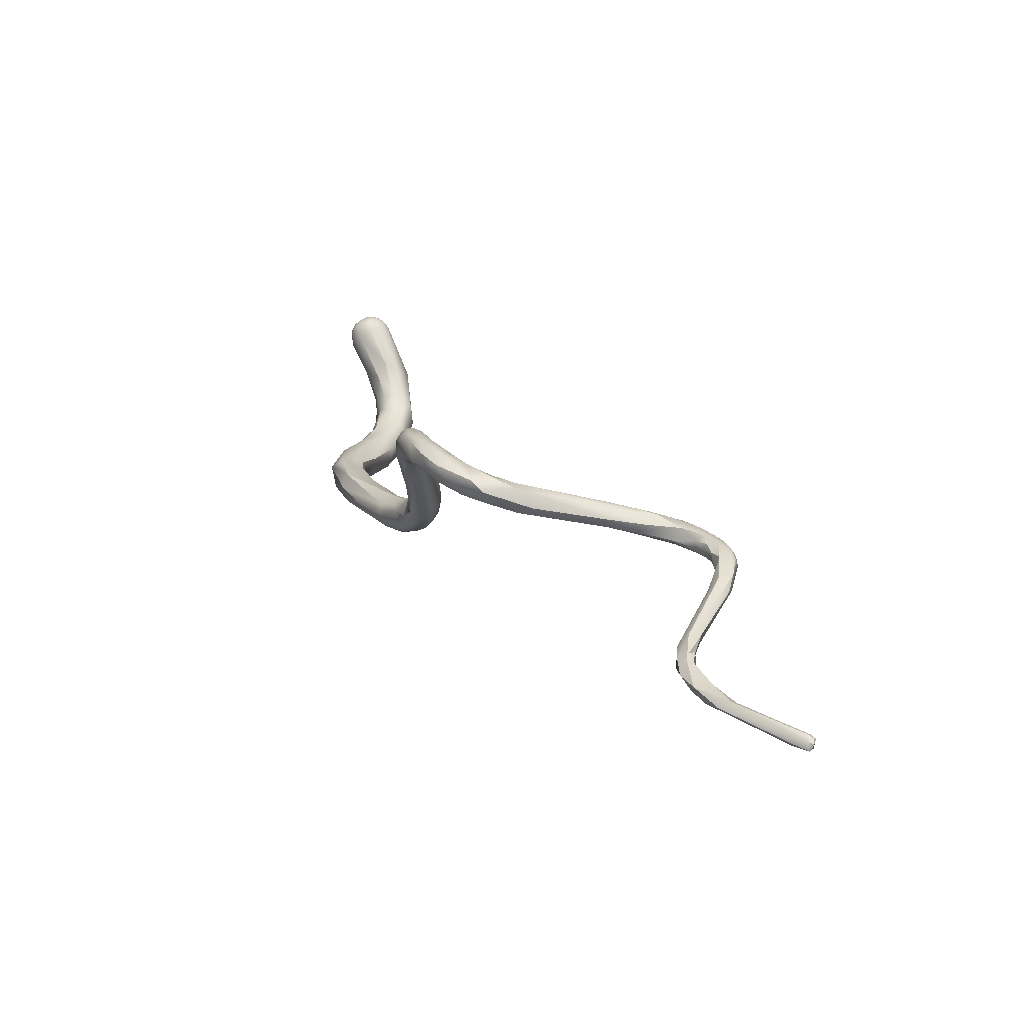
<metadata>
{"format":"obj","ext":"obj","renderer":"f3d","projection":"perspective","resolution":1024,"background":"white","views":[{"elev":64.0,"azim":-116.7,"up":"+Y"}]}
</metadata>
<code>
v -35.57 -61.63 1509
v -35.17 -61.88 1509
v -35.69 -61.4 1509
v -35.59 -61.6 1509
v -35.59 -61.22 1509
v -35.16 -61.72 1508
v -35.39 -61.4 1509
v -35.39 -61.4 1509
v -35.39 -61.14 1509
v -35.39 -61.2 1509
v -35.19 -61.24 1509
v -35.19 -61.4 1509
v -34.19 -62.2 1508
v -33.99 -62 1508
v -33.59 -62.75 1508
v -32.38 -63.42 1507
v -32.15 -63.6 1507
v -32.11 -63.36 1507
v -31.7 -63.84 1507
v -31.42 -63.59 1507
v -31.39 -63.37 1507
v -32.06 -63.39 1508
v -31.58 -63.42 1508
v -32.59 -62.8 1507
v -32.65 -62.97 1508
v -32.72 -62.52 1508
v -29.79 -65 1507
v -29.79 -65.15 1508
v -31.01 -64.18 1507
v -30.61 -63.99 1507
v -30.39 -64 1508
v -30.18 -64.41 1507
v -30.24 -63.96 1507
v -29.98 -64.23 1507
v -30.59 -64.4 1508
v -29.96 -64.82 1508
v -29.88 -64.6 1508
v -29.96 -64.19 1508
v -29.47 -65.26 1508
v -29.27 -65.01 1509
v -28.79 -65.7 1508
v -29.32 -64.87 1508
v -29.19 -64.67 1508
v -27.79 -66.74 1510
v -27.17 -66.97 1511
v -26.86 -66.6 1511
v -27.74 -66.54 1511
v -27.06 -67.2 1511
v -26.98 -67.33 1511
v -26.83 -67.31 1511
v -26.81 -66.99 1512
v -26.47 -67.59 1511
v -26.58 -67.6 1511
v -26.57 -67.2 1511
v -26.59 -66.82 1512
v -28.02 -65.73 1510
v -27.89 -66.13 1511
v -27.39 -66.4 1510
v -27.5 -65.95 1510
v -27.19 -66.12 1511
v -27.2 -66.41 1511
v -25.35 -68.27 1511
v -25.18 -68.37 1511
v -24.98 -68.2 1512
v -26.38 -67.41 1512
v -26.39 -67.19 1512
v -26.23 -66.8 1511
v -26.41 -66.75 1512
v -26.18 -67.82 1512
v -26.19 -67.59 1511
v -25.92 -67.99 1511
v -25.99 -67.79 1511
v -25.99 -67.4 1511
v -25.97 -67.42 1512
v -26.01 -67.19 1512
v -25.77 -67.99 1511
v -25.61 -67.8 1511
v -25.79 -67.6 1511
v -25.81 -67.2 1511
v -25.58 -67.97 1512
v -25.61 -67.41 1511
v -25.56 -67.42 1512
v -25.6 -67.16 1512
v -25.34 -68.02 1511
v -25.4 -67.79 1512
v -25.4 -67.6 1511
v -25.4 -67.34 1511
v -25.19 -67.81 1511
v -25.04 -67.82 1512
v -25.01 -67.45 1511
v -24.98 -67.62 1511
v -24.4 -68.58 1510
v -24.39 -68.2 1510
v -23.62 -68.9 1510
v -23.6 -68.95 1510
v -23.39 -68.6 1509
v -23.36 -68.4 1509
v -23.39 -68.09 1510
v -23.48 -68.17 1511
v -24.39 -68.73 1511
v -24.41 -68.58 1511
v -24.36 -68.41 1511
v -24.4 -68.19 1511
v -24.2 -68.75 1511
v -23.82 -68.4 1511
v -23.82 -68.2 1511
v -23.62 -68.77 1511
v -23.4 -68.41 1511
v -24.61 -67.8 1511
v -24.19 -67.8 1511
v -22.81 -68.35 1509
v -22.19 -68.75 1508
v -21.86 -68.2 1509
v -23.19 -68.11 1510
v -23 -68.98 1509
v -23 -68.97 1510
v -23.01 -68.78 1510
v -22.8 -68.4 1510
v -22.78 -68.01 1510
v -22.53 -68.78 1510
v -22.57 -68.14 1510
v -22.39 -68.95 1509
v -22.52 -67.96 1508
v -21.79 -67.76 1508
v -20.94 -67.65 1506
v -20.59 -67.84 1505
v -20.24 -67.23 1505
v -20.39 -66.82 1506
v -21.2 -67.25 1506
v -20.02 -67.2 1506
v -19.34 -67.61 1504
v -19.01 -67.89 1504
v -18.83 -67.21 1504
v -18.49 -67.67 1503
v -19.99 -67.66 1505
v -19.99 -66.77 1505
v -19.79 -67.72 1505
v -19.58 -67.79 1505
v -19.57 -66.79 1505
v -19.4 -67.68 1505
v -19.4 -67.4 1505
v -19.39 -67.02 1505
v -19.39 -66.66 1504
v -18.8 -67.8 1505
v -19.01 -67.66 1505
v -18.97 -67.22 1505
v -19.02 -67 1505
v -18.6 -67.02 1505
v -18.38 -68.11 1504
v -18.35 -68.09 1504
v -17.53 -68.61 1504
v -17.39 -68.44 1504
v -17.2 -68.76 1503
v -18.01 -67.15 1504
v -17.64 -67.61 1503
v -17.27 -67.68 1504
v -17.43 -67.32 1504
v -17.2 -68.02 1504
v -17.06 -67.64 1503
v -18.42 -67.6 1505
v -18.22 -67.4 1505
v -17.84 -67.81 1504
v -17.79 -67.43 1504
v -15.2 -78.17 1504
v -15.38 -77.89 1504
v -15.26 -77.78 1504
v -15.72 -76.62 1504
v -15.67 -76.33 1504
v -15.39 -76.95 1505
v -15.8 -75.35 1504
v -15.67 -75.7 1505
v -15.38 -75.82 1505
v -15.36 -74.64 1505
v -15.36 -74.13 1503
v -15.46 -72.48 1504
v -15.52 -72.27 1504
v -15.46 -71.82 1504
v -15.44 -71.99 1504
v -15.55 -71.41 1504
v -16.02 -69.97 1503
v -15.98 -69.96 1504
v -15.67 -70.8 1504
v -15.67 -70.64 1503
v -15.45 -71.22 1503
v -15.4 -70.78 1504
v -15.41 -70.59 1503
v -16.77 -68.61 1503
v -16.74 -68.67 1504
v -16.6 -69.37 1504
v -16.6 -69.2 1503
v -16.64 -69.17 1504
v -16.37 -68.62 1504
v -16.01 -68.33 1503
v -16.07 -68.22 1504
v -15.63 -69.61 1504
v -15.61 -69.02 1503
v -15.64 -68.76 1504
v -15.43 -69.65 1503
v -15.29 -69.06 1503
v -15.4 -68.83 1504
v -16.6 -67.79 1504
v -14.04 -79.75 1504
v -13.82 -79.48 1503
v -14.96 -78.72 1504
v -14.89 -78.6 1504
v -14.78 -78.57 1503
v -14.71 -78.06 1503
v -14.48 -79.2 1503
v -14.37 -79.01 1504
v -13.99 -78 1503
v -14.79 -78.39 1504
v -14.58 -77.77 1505
v -14.36 -78.62 1504
v -14.16 -77.83 1504
v -15.17 -77.41 1503
v -15.17 -76.15 1503
v -14.77 -77.17 1503
v -14.27 -76.84 1504
v -13.95 -77.61 1504
v -13.91 -77.63 1504
v -15.17 -76.81 1505
v -14.98 -77.62 1505
v -14.58 -77.14 1505
v -14.29 -76.98 1504
v -14.8 -74.49 1503
v -14.52 -75.8 1504
v -14.51 -74.78 1504
v -14.39 -76.01 1504
v -14.4 -74.77 1504
v -15.18 -75.16 1505
v -14.96 -75.95 1505
v -14.55 -75.85 1505
v -14.56 -75.27 1505
v -14.81 -73.5 1505
v -14.59 -74 1505
v -15.22 -72.19 1503
v -14.45 -71.68 1503
v -14.26 -72.89 1504
v -14.23 -72.36 1504
v -14.82 -71.48 1504
v -14.42 -72.27 1504
v -15.19 -70.22 1504
v -15 -69.85 1503
v -14.86 -71.3 1503
v -14.8 -70.23 1504
v -14.67 -70.03 1504
v -14.82 -69.63 1504
v -14.58 -70.21 1504
v -14.32 -71.23 1504
v -15.23 -69.58 1504
v -14.93 -69.58 1504
v -13.26 -80.53 1503
v -13.29 -79.9 1504
v -13.17 -79.54 1504
v -12.88 -80.75 1504
v -12.57 -79.27 1504
v -13.35 -79.21 1503
v -13.57 -78.59 1504
v -13.56 -78.22 1503
v -13.02 -78.95 1503
v -13.39 -78.4 1504
v -11.42 -81.55 1503
v -11.24 -81.17 1504
v -10.99 -82.21 1503
v -10.57 -82.03 1503
v -10.64 -81.15 1503
v -11.66 -80.76 1502
v -11.69 -80.33 1502
v -10.53 -82.44 1502
v -10.32 -82.91 1503
v -9.362 -83.81 1503
v -9.172 -83.41 1502
v -9.876 -83.2 1503
v -9.753 -82.63 1504
v -9.412 -83.82 1503
v -9.032 -83.63 1504
v -10.43 -81.25 1502
v -9.855 -81.2 1503
v -9.593 -82 1503
v -7.76 -86.62 1504
v -7.666 -86.74 1505
v -7.559 -86.39 1506
v -7.966 -84.47 1503
v -8.733 -84.92 1503
v -8.527 -85.01 1504
v -8.012 -85.56 1503
v -7.201 -84.26 1503
v -7.952 -84.85 1505
v -8.267 -83.19 1502
v -8.793 -83 1504
v -8.593 -82.28 1503
v -6.817 -87.7 1505
v -6.131 -88.4 1506
v -5.969 -87.96 1505
v -6.808 -87.95 1506
v -6.536 -87.93 1507
v -6.825 -86.76 1504
v -7.133 -86.23 1506
v -6.437 -86.16 1506
v -6.055 -87.12 1505
v -6.049 -86.35 1505
v -6.269 -85.83 1505
v -6.514 -87.22 1507
v -5.814 -87.05 1507
v -5.752 -86.7 1506
v -7.003 -85.02 1503
v -6.94 -85.06 1505
v -5.604 -88.8 1507
v -4.746 -89.12 1507
v -4.336 -88.96 1508
v -5.394 -87.55 1505
v -5.096 -88.73 1506
v -4.95 -87.32 1507
v -4.707 -88.02 1506
v -4.604 -87.29 1507
v -4.262 -87.61 1506
v -3.991 -88.19 1506
v -5.273 -88.36 1508
v -4.593 -87.76 1508
v -5.39 -86.92 1506
v -3.494 -89.26 1508
v -3.972 -88.58 1506
v -3.779 -87.56 1507
v -3.754 -87.43 1507
v -3.374 -87.98 1507
v -3.137 -88.56 1507
v -2.596 -87.52 1507
v -3.999 -87.49 1508
v -2.76 -88.15 1509
v -2.767 -87.42 1508
v -2.439 -88.75 1509
v -2.393 -88.96 1507
v -1.229 -88.89 1508
v -1.932 -87.96 1507
v -1.601 -88.39 1507
v -2.274 -87.22 1508
v -0.4773 -88.22 1507
v -0.03837 -88 1507
v -0.2579 -87.82 1507
v -0.2391 -87.41 1507
v -0.1122 -88.44 1507
v -0.07061 -88.22 1507
v 0.197 -88.2 1507
v 0.205 -88 1507
v 0.1975 -87.79 1507
v 0.3849 -87.8 1507
v 0.1823 -87.42 1507
v 0.4432 -88 1507
v 0.5245 -87.78 1507
v 0.3981 -87.42 1507
v 0.5363 -87.42 1507
v -0.3319 -87.82 1509
v -0.0805 -88.37 1508
v -0.0886 -88.03 1509
v 0.014 -87.79 1509
v -0.004697 -87.41 1509
v 0.182 -88.41 1508
v 0.2141 -87.98 1509
v 0.3149 -87.59 1509
v 0.4921 -87.99 1508
v 0.501 -87.6 1508
v 0.625 -87.8 1508
v 0.6464 -87.6 1508
v 0.6299 -87.39 1508
v -0.4832 -86.92 1507
v 0.1874 -87.21 1507
v 0.1929 -87 1507
v 0.4531 -87.21 1507
v -0.7259 -87.06 1509
v -0.4636 -87.25 1509
v -0.4872 -86.71 1508
v -0.4382 -86.64 1508
v -0.198 -87.01 1509
v 0.006955 -86.83 1508
v 0.006298 -86.72 1508
v -0.006075 -86.68 1508
v 0.2029 -87.2 1509
v 0.393 -87 1508
v 0.2028 -86.83 1508
v 0.2601 -87 1508
v 0.252 -86.81 1508
v 0.5244 -87.22 1508
v 0.4005 -87.21 1508
v 0.416 -87.01 1508
v 0.4618 -87.02 1508
v -35.57 -61.63 1509
v -35.17 -61.88 1509
v -35.69 -61.4 1509
v -35.69 -61.4 1509
v -35.69 -61.4 1509
v -35.59 -61.6 1509
v -35.59 -61.6 1509
v -35.59 -61.6 1509
v -35.59 -61.22 1509
v -35.59 -61.22 1509
v -35.59 -61.22 1509
v -35.39 -61.4 1509
v -35.39 -61.4 1509
v -35.39 -61.4 1509
v -35.39 -61.4 1509
v -35.39 -61.2 1509
v -35.39 -61.2 1509
v -35.19 -61.24 1509
v -35.19 -61.4 1509
v -33.99 -62 1508
v -33.59 -62.75 1508
v -32.15 -63.6 1507
v -31.7 -63.84 1507
v -31.42 -63.59 1507
v -31.39 -63.37 1507
v -31.39 -63.37 1507
v -31.39 -63.37 1507
v -31.58 -63.42 1508
v -31.58 -63.42 1508
v -31.58 -63.42 1508
v -32.59 -62.8 1507
v -32.65 -62.97 1508
v -32.65 -62.97 1508
v -32.72 -62.52 1508
v -32.72 -62.52 1508
v -29.79 -65 1507
v -29.79 -65 1507
v -29.79 -65.15 1508
v -31.01 -64.18 1507
v -30.61 -63.99 1507
v -30.61 -63.99 1507
v -30.61 -63.99 1507
v -30.39 -64 1508
v -30.18 -64.41 1507
v -30.24 -63.96 1507
v -29.98 -64.23 1507
v -30.59 -64.4 1508
v -30.59 -64.4 1508
v -29.96 -64.82 1508
v -29.88 -64.6 1508
v -29.88 -64.6 1508
v -29.96 -64.19 1508
v -29.47 -65.26 1508
v -29.27 -65.01 1509
v -29.27 -65.01 1509
v -28.79 -65.7 1508
v -28.79 -65.7 1508
v -29.32 -64.87 1508
v -29.19 -64.67 1508
v -27.79 -66.74 1510
v -27.79 -66.74 1510
v -27.17 -66.97 1511
v -26.86 -66.6 1511
v -27.74 -66.54 1511
v -26.98 -67.33 1511
v -26.57 -67.2 1511
v -26.57 -67.2 1511
v -27.89 -66.13 1511
v -27.39 -66.4 1510
v -27.39 -66.4 1510
v -27.39 -66.4 1510
v -27.19 -66.12 1511
v -27.2 -66.41 1511
v -27.2 -66.41 1511
v -26.23 -66.8 1511
v -26.23 -66.8 1511
v -26.23 -66.8 1511
v -26.23 -66.8 1511
v -25.81 -67.2 1511
v -25.6 -67.16 1512
v -25.4 -67.34 1511
v -25.01 -67.45 1511
v -24.39 -68.2 1510
v -23.39 -68.09 1510
v -24.19 -67.8 1511
v -24.19 -67.8 1511
v -22.19 -68.75 1508
v -21.86 -68.2 1509
v -23.19 -68.11 1510
v -23.01 -68.78 1510
v -22.8 -68.4 1510
v -22.39 -68.95 1509
v -22.52 -67.96 1508
v -20.94 -67.65 1506
v -20.59 -67.84 1505
v -20.59 -67.84 1505
v -20.39 -66.82 1506
v -21.2 -67.25 1506
v -20.02 -67.2 1506
v -20.02 -67.2 1506
v -19.34 -67.61 1504
v -19.99 -67.66 1505
v -19.99 -66.77 1505
v -19.79 -67.72 1505
v -19.57 -66.79 1505
v -19.39 -66.66 1504
v -17.2 -68.76 1503
v -18.01 -67.15 1504
v -17.06 -67.64 1503
v -15.36 -74.13 1503
v -15.44 -71.99 1504
v -16.02 -69.97 1503
v -16.77 -68.61 1503
v -16.6 -69.2 1503
v -15.17 -76.15 1503
v -15.17 -76.15 1503
v -14.77 -77.17 1503
v -14.8 -74.49 1503
v -14.52 -75.8 1504
v -15.22 -72.19 1503
v -14.82 -71.48 1504
v -13.26 -80.53 1503
v -12.57 -79.27 1504
v -13.39 -78.4 1504
v -9.172 -83.41 1502
v -9.753 -82.63 1504
v -10.43 -81.25 1502
v -9.855 -81.2 1503
v -9.855 -81.2 1503
v -9.593 -82 1503
v -7.952 -84.85 1505
v -8.793 -83 1504
v -5.969 -87.96 1505
v -4.336 -88.96 1508
v -5.273 -88.36 1508
v -5.39 -86.92 1506
v -3.494 -89.26 1508
v -2.596 -87.52 1507
v -2.274 -87.22 1508
g grp1
f 2 4 1
f 1 6 2
f 391 387 13
f 16 2 6
f 3 6 1
f 386 392 388
f 389 393 5
f 9 390 394
f 393 8 5
f 6 3 7
f 13 398 391
f 397 390 9
f 395 399 10
f 396 401 9
f 12 398 13
f 11 9 401
f 403 402 404
f 404 402 400
f 26 9 11
f 419 403 404
f 6 18 16
f 14 419 404
f 405 12 13
f 15 2 16
f 387 406 13
f 406 25 13
f 417 405 13
f 17 15 16
f 22 406 407
f 29 19 17
f 16 29 17
f 29 16 18
f 407 408 22
f 19 29 35
f 408 432 23
f 408 23 22
f 20 29 18
f 409 18 24
f 21 409 24
f 406 22 25
f 22 23 25
f 18 6 24
f 7 24 6
f 416 397 9
f 416 9 26
f 26 410 416
f 420 413 411
f 418 419 14
f 418 414 419
f 32 42 27
f 35 28 36
f 28 39 36
f 438 40 434
f 413 33 411
f 21 30 409
f 20 425 29
f 29 28 35
f 430 426 412
f 31 33 413
f 423 424 421
f 425 429 29
f 38 33 31
f 422 29 429
f 34 32 427
f 430 431 426
f 430 43 431
f 444 33 38
f 428 415 433
f 37 428 433
f 435 38 31
f 433 434 37
f 434 40 37
f 439 437 436
f 28 44 47
f 42 41 27
f 421 441 423
f 438 57 40
f 59 443 43
f 443 59 58
f 42 454 41
f 441 445 423
f 28 47 39
f 449 57 438
f 56 444 440
f 440 453 56
f 32 34 42
f 431 43 443
f 444 38 440
f 446 442 455
f 446 455 45
f 456 46 447
f 45 54 50
f 446 45 50
f 447 46 451
f 48 47 44
f 57 449 61
f 44 49 48
f 450 446 50
f 449 48 51
f 61 449 51
f 49 53 48
f 66 55 51
f 55 61 51
f 67 448 60
f 457 68 460
f 53 69 48
f 52 450 50
f 52 50 54
f 53 450 52
f 51 48 65
f 51 65 66
f 451 46 461
f 75 55 66
f 68 458 55
f 75 68 55
f 58 59 448
f 43 60 59
f 60 448 59
f 56 457 444
f 453 459 56
f 56 458 457
f 457 458 68
f 92 62 84
f 92 84 93
f 62 63 71
f 76 62 71
f 62 76 84
f 64 80 63
f 63 101 64
f 100 63 62
f 53 71 69
f 54 70 52
f 53 52 71
f 70 54 73
f 69 65 48
f 65 69 80
f 65 80 74
f 74 66 65
f 75 83 68
f 71 52 72
f 71 63 69
f 52 70 72
f 72 70 78
f 78 70 73
f 75 66 74
f 79 452 462
f 460 68 83
f 72 77 76
f 71 72 76
f 80 69 63
f 77 72 78
f 85 74 80
f 79 73 452
f 463 465 464
f 77 78 86
f 86 78 81
f 78 73 81
f 82 74 85
f 87 81 79
f 79 81 73
f 82 83 75
f 82 75 74
f 466 464 465
f 84 77 88
f 84 76 77
f 88 77 86
f 81 87 86
f 89 109 82
f 89 82 85
f 109 83 82
f 90 466 465
f 64 85 80
f 84 88 93
f 64 89 85
f 468 88 91
f 91 88 86
f 91 86 87
f 90 91 466
f 83 109 467
f 468 91 110
f 110 91 90
f 99 470 467
f 109 99 467
f 93 96 92
f 94 100 92
f 95 104 100
f 94 92 96
f 100 94 95
f 107 104 95
f 93 97 96
f 468 110 97
f 98 97 110
f 469 471 114
f 108 107 117
f 118 474 99
f 469 114 119
f 100 62 92
f 63 100 104
f 101 63 104
f 64 101 102
f 64 102 103
f 104 107 101
f 107 102 101
f 107 105 102
f 105 106 103
f 102 105 103
f 106 99 109
f 106 109 103
f 105 107 108
f 108 106 105
f 108 99 106
f 118 99 108
f 99 474 470
f 109 89 103
f 103 89 64
f 96 97 111
f 96 112 115
f 112 96 111
f 123 97 98
f 123 111 97
f 478 469 124
f 115 472 122
f 472 137 122
f 95 115 116
f 94 96 115
f 115 95 94
f 95 116 107
f 116 475 107
f 108 117 476
f 118 121 474
f 114 121 119
f 120 475 116
f 116 115 122
f 477 120 116
f 124 119 121
f 113 120 477
f 476 120 113
f 117 120 476
f 489 113 477
f 121 118 473
f 121 473 124
f 112 111 125
f 479 111 129
f 111 123 129
f 128 483 478
f 124 128 478
f 124 469 119
f 489 130 113
f 112 125 126
f 127 479 129
f 480 137 472
f 127 135 125
f 126 125 135
f 480 138 137
f 138 481 487
f 127 129 136
f 488 483 128
f 484 482 124
f 124 473 484
f 149 150 132
f 150 144 132
f 144 150 162
f 127 136 133
f 487 131 132
f 486 127 133
f 486 135 127
f 133 136 143
f 132 131 149
f 134 486 133
f 131 134 149
f 487 132 138
f 130 489 141
f 485 141 142
f 482 484 139
f 491 488 128
f 142 139 484
f 140 137 138
f 140 141 489
f 491 128 490
f 145 141 140
f 146 147 142
f 141 146 142
f 147 139 142
f 145 140 138
f 145 146 141
f 132 144 138
f 144 145 138
f 145 160 146
f 147 146 148
f 491 490 148
f 148 139 147
f 144 162 160
f 145 144 160
f 161 146 160
f 161 148 146
f 149 151 150
f 149 153 151
f 152 150 151
f 492 134 187
f 492 149 134
f 152 162 150
f 153 189 151
f 191 151 189
f 151 191 152
f 190 492 187
f 188 158 152
f 188 152 191
f 155 187 134
f 192 158 188
f 143 154 133
f 155 134 133
f 154 155 133
f 491 157 493
f 148 157 491
f 159 155 154
f 157 494 493
f 159 498 155
f 194 157 156
f 201 494 157
f 157 194 201
f 160 162 161
f 163 161 162
f 163 148 161
f 158 162 152
f 158 163 162
f 157 148 163
f 158 156 163
f 156 157 163
f 164 165 168
f 168 165 167
f 205 166 165
f 166 167 165
f 215 206 164
f 164 168 215
f 215 216 217
f 215 168 216
f 169 172 171
f 167 169 171
f 167 166 169
f 172 169 221
f 167 170 168
f 168 170 175
f 175 174 168
f 216 168 174
f 170 167 171
f 172 173 171
f 171 178 170
f 171 173 178
f 230 173 172
f 175 170 176
f 170 178 176
f 174 175 236
f 240 178 173
f 177 236 175
f 175 176 177
f 176 178 179
f 184 236 177
f 176 179 177
f 184 177 179
f 505 184 244
f 185 178 240
f 180 181 189
f 181 180 182
f 185 181 182
f 496 185 182
f 179 182 183
f 186 183 497
f 180 183 182
f 185 195 181
f 186 244 184
f 183 186 184
f 183 184 179
f 179 178 182
f 198 186 497
f 244 186 198
f 240 242 185
f 242 195 185
f 242 250 195
f 153 499 189
f 181 188 191
f 192 156 158
f 497 190 187
f 194 156 197
f 197 156 192
f 189 499 180
f 191 189 181
f 198 497 187
f 195 188 181
f 195 192 188
f 250 192 195
f 193 196 498
f 250 197 192
f 196 198 498
f 196 193 199
f 200 197 251
f 194 197 200
f 251 197 250
f 200 199 193
f 194 200 193
f 200 247 199
f 193 498 159
f 201 193 494
f 194 193 201
f 267 203 257
f 208 202 204
f 209 202 253
f 202 252 255
f 255 253 202
f 164 204 165
f 165 204 205
f 205 211 166
f 207 206 215
f 204 202 205
f 164 208 204
f 208 164 206
f 217 207 215
f 202 209 205
f 205 209 211
f 203 206 207
f 208 206 203
f 203 207 257
f 210 207 217
f 218 210 502
f 214 220 224
f 257 207 210
f 258 220 214
f 259 210 219
f 259 219 220
f 259 220 261
f 220 258 509
f 222 166 211
f 209 213 211
f 213 222 211
f 212 222 213
f 214 223 212
f 254 212 213
f 254 214 212
f 254 258 214
f 226 218 502
f 219 210 218
f 218 504 228
f 219 218 220
f 224 220 218
f 166 222 169
f 169 222 221
f 172 221 231
f 212 221 222
f 212 231 221
f 223 231 212
f 223 232 231
f 223 214 224
f 223 224 232
f 228 232 224
f 218 228 224
f 226 502 500
f 226 500 225
f 503 501 495
f 227 226 225
f 228 504 229
f 504 227 229
f 237 227 225
f 231 230 172
f 231 234 230
f 234 173 230
f 233 231 232
f 231 235 234
f 228 229 232
f 232 229 233
f 231 233 235
f 244 503 495
f 495 505 244
f 239 227 237
f 227 239 229
f 229 238 233
f 229 239 238
f 173 234 240
f 235 241 234
f 235 233 238
f 241 235 238
f 237 225 244
f 237 249 239
f 239 249 238
f 238 249 241
f 241 506 234
f 241 249 506
f 245 242 506
f 245 250 242
f 196 243 198
f 244 198 243
f 245 251 250
f 243 196 199
f 243 199 248
f 248 199 247
f 243 237 244
f 243 248 237
f 248 247 246
f 246 247 251
f 245 246 251
f 249 246 245
f 506 249 245
f 237 248 249
f 249 248 246
f 247 200 251
f 264 255 270
f 255 264 253
f 269 203 267
f 269 507 203
f 203 507 208
f 208 252 202
f 253 213 209
f 252 270 255
f 254 213 253
f 258 256 509
f 256 258 254
f 266 256 254
f 260 257 210
f 260 210 259
f 260 259 508
f 259 261 508
f 278 260 508
f 270 273 264
f 277 269 267
f 268 277 267
f 262 253 264
f 263 254 253
f 262 263 253
f 265 262 264
f 265 263 262
f 265 279 263
f 515 266 263
f 274 279 265
f 268 267 257
f 260 268 257
f 512 268 260
f 513 512 260
f 263 266 254
f 266 514 256
f 284 275 271
f 284 285 275
f 269 270 507
f 269 271 270
f 272 271 269
f 271 272 286
f 510 277 289
f 513 289 512
f 264 273 265
f 511 265 273
f 275 273 270
f 511 273 276
f 270 271 275
f 275 276 273
f 290 274 276
f 285 276 275
f 279 274 290
f 510 269 277
f 266 291 514
f 291 266 515
f 280 295 281
f 280 286 292
f 280 292 295
f 284 280 281
f 284 281 285
f 281 282 285
f 282 298 288
f 271 286 284
f 285 288 276
f 284 286 280
f 297 286 283
f 282 288 285
f 516 299 307
f 299 516 298
f 283 286 272
f 283 510 289
f 288 290 276
f 291 515 517
f 517 516 307
f 307 291 517
f 291 287 289
f 302 287 291
f 291 289 513
f 281 295 296
f 286 297 292
f 293 295 292
f 292 297 294
f 293 294 312
f 293 292 294
f 282 281 296
f 296 303 282
f 293 308 295
f 295 308 296
f 296 318 303
f 308 520 296
f 318 319 303
f 300 518 297
f 302 307 299
f 299 305 302
f 320 301 302
f 300 301 311
f 311 301 320
f 305 521 302
f 298 282 303
f 298 304 299
f 305 299 304
f 304 298 303
f 283 306 297
f 289 306 283
f 306 289 287
f 301 287 302
f 306 300 297
f 300 306 301
f 301 306 287
f 302 291 307
f 309 308 293
f 293 312 309
f 309 310 308
f 312 332 309
f 310 520 308
f 309 321 310
f 332 522 309
f 300 311 518
f 518 314 312
f 314 322 312
f 314 518 311
f 311 320 316
f 311 316 314
f 303 319 304
f 305 304 313
f 313 304 319
f 322 332 312
f 314 316 317
f 315 305 313
f 322 314 317
f 316 315 323
f 324 315 313
f 324 323 315
f 324 313 328
f 318 519 329
f 318 329 319
f 328 313 319
f 305 315 521
f 315 316 521
f 335 332 326
f 310 321 331
f 329 519 331
f 332 333 522
f 331 321 333
f 326 332 322
f 326 322 317
f 325 317 316
f 325 316 323
f 323 324 327
f 317 325 326
f 523 325 323
f 325 334 326
f 325 523 334
f 334 335 326
f 328 319 330
f 329 330 319
f 336 324 330
f 324 328 330
f 332 341 333
f 333 353 331
f 335 337 332
f 339 335 334
f 336 330 371
f 352 329 331
f 369 329 370
f 324 524 327
f 327 524 365
f 334 523 365
f 371 372 336
f 365 524 372
f 369 330 329
f 332 337 342
f 342 341 332
f 335 339 337
f 338 337 339
f 342 337 338
f 340 339 334
f 342 343 341
f 343 357 341
f 343 342 344
f 344 342 338
f 339 345 338
f 345 344 338
f 339 347 345
f 340 347 339
f 340 366 347
f 348 357 343
f 343 344 348
f 345 346 344
f 348 346 349
f 344 346 348
f 350 346 345
f 350 345 347
f 346 350 349
f 347 366 350
f 357 348 362
f 362 348 349
f 349 350 351
f 349 351 362
f 368 351 350
f 366 368 350
f 351 368 364
f 351 364 362
f 341 357 333
f 331 354 352
f 354 331 353
f 370 329 352
f 352 354 355
f 356 370 352
f 333 357 353
f 354 353 358
f 358 355 354
f 355 358 359
f 355 359 356
f 359 377 356
f 355 356 352
f 360 353 357
f 360 358 353
f 359 383 377
f 357 362 360
f 360 361 358
f 358 361 359
f 382 361 363
f 382 383 361
f 359 361 383
f 363 360 362
f 360 363 361
f 362 364 363
f 364 382 363
f 365 340 334
f 365 372 375
f 365 367 366
f 365 366 340
f 365 375 367
f 366 367 368
f 367 375 384
f 368 367 384
f 368 384 364
f 369 371 330
f 356 373 370
f 373 369 370
f 373 371 369
f 356 377 373
f 377 374 373
f 375 372 376
f 372 371 376
f 376 371 374
f 374 371 373
f 374 380 379
f 380 374 377
f 374 379 376
f 383 380 377
f 383 378 380
f 378 381 379
f 380 378 379
f 381 384 375
f 376 381 375
f 381 376 379
f 378 382 385
f 385 382 364
f 382 378 383
f 385 364 384
f 381 385 384
f 385 381 378

</code>
